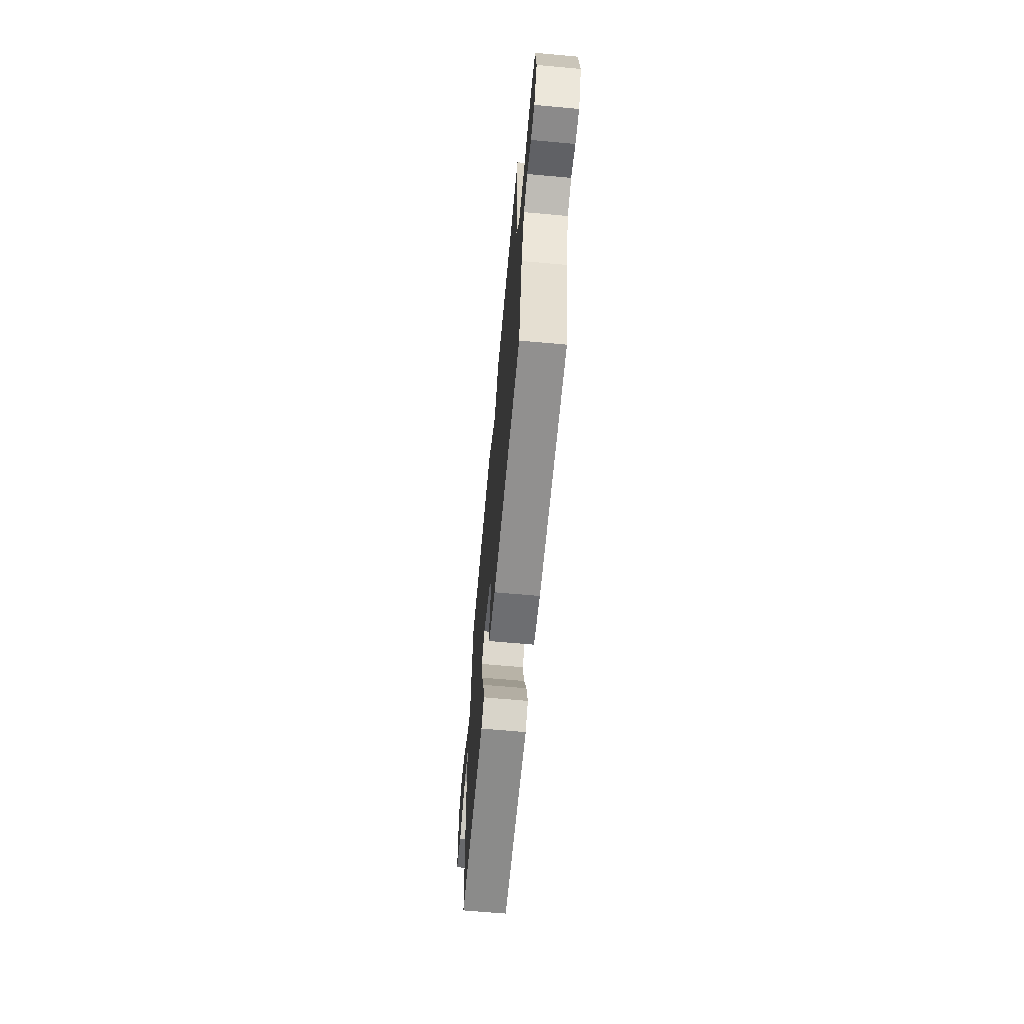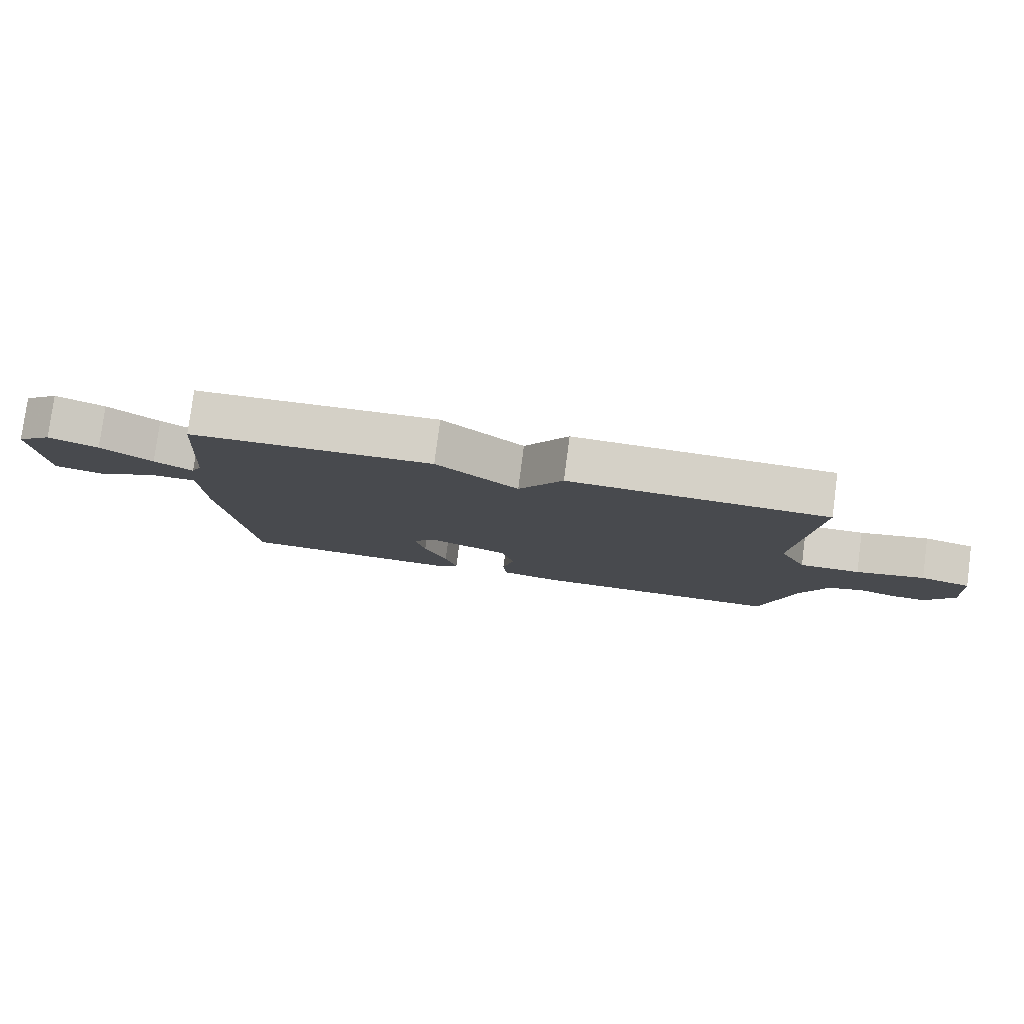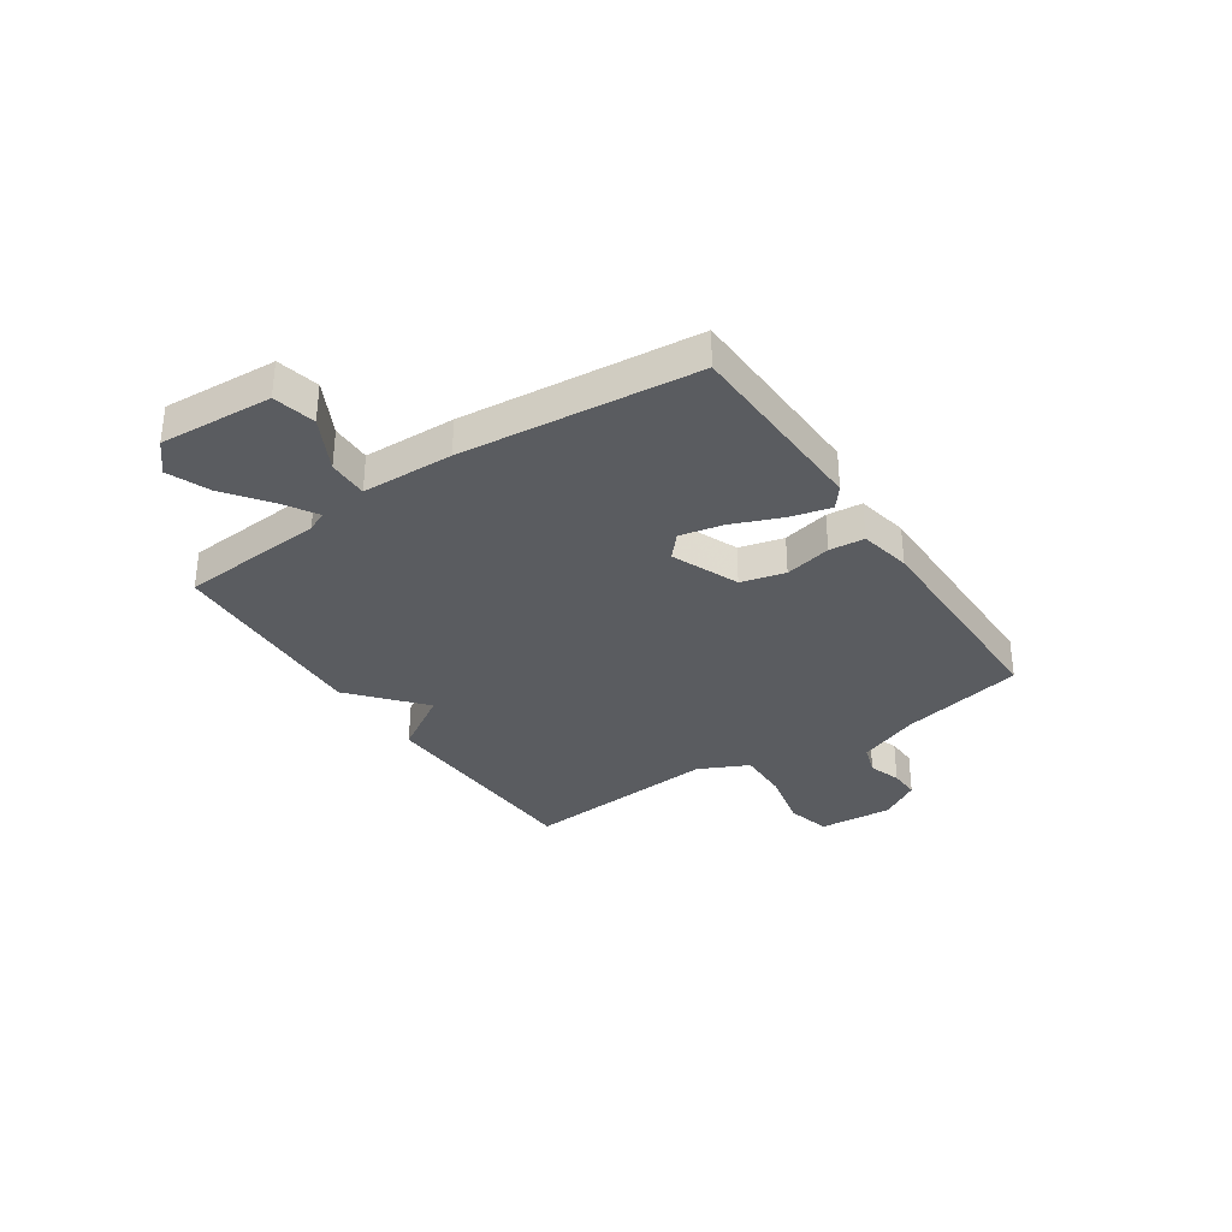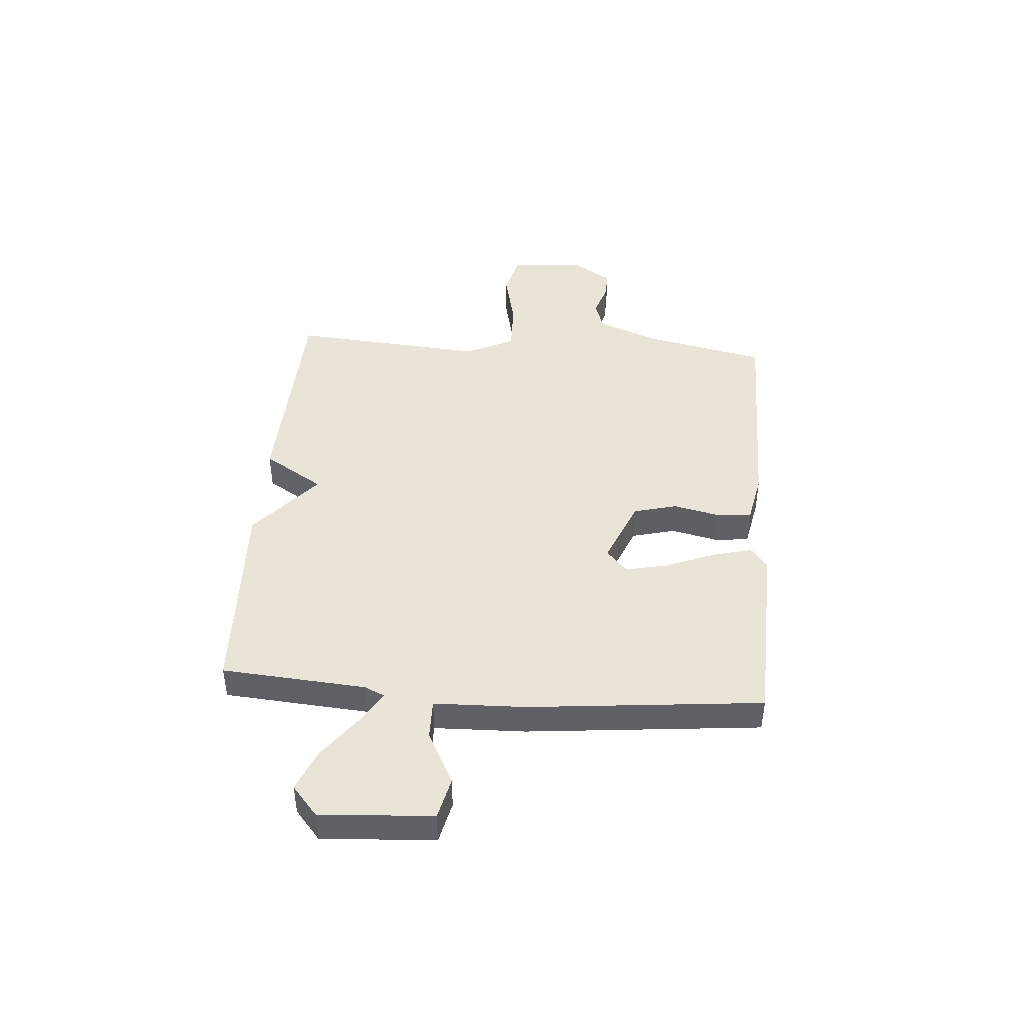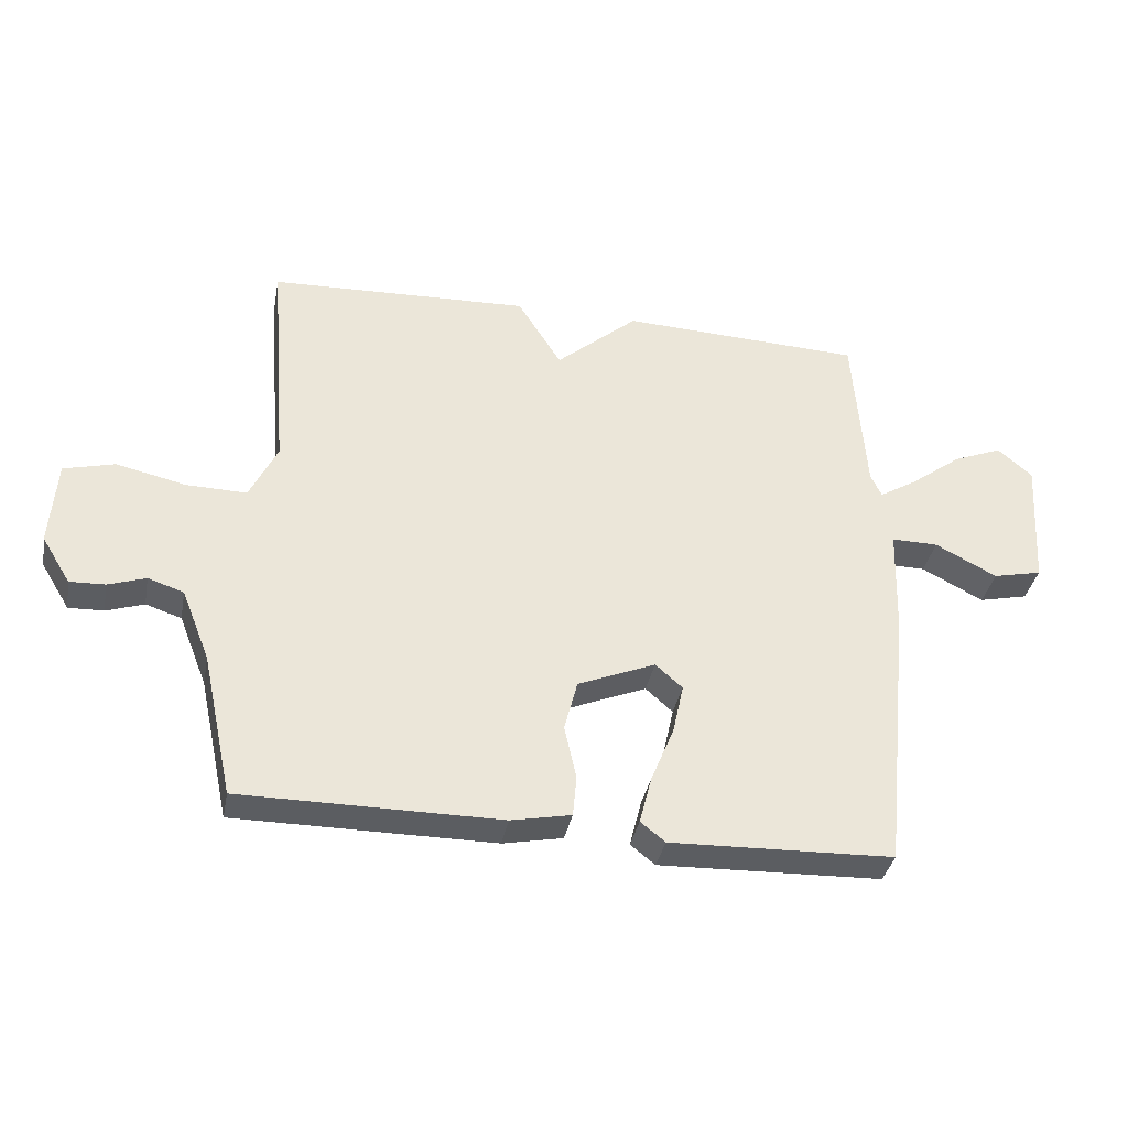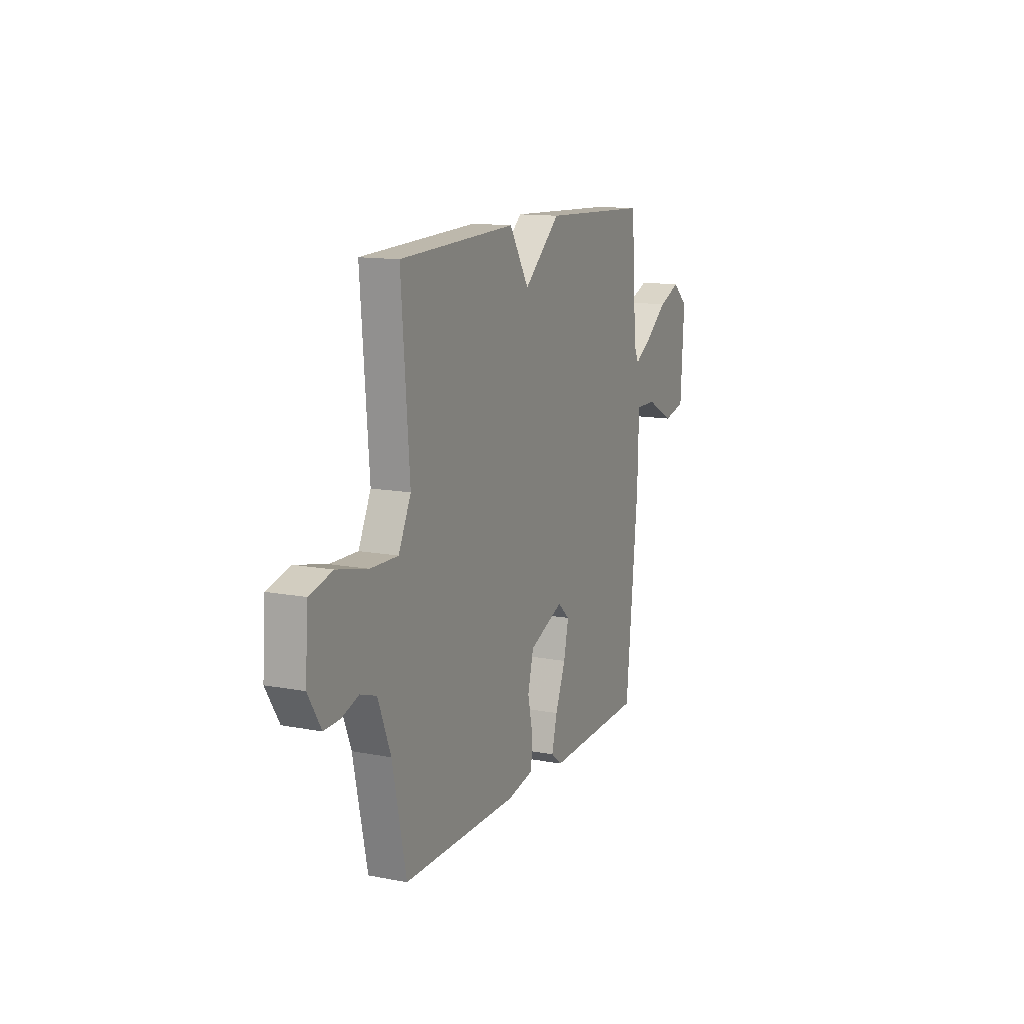
<metadata>
{"format":"obj","ext":"obj","renderer":"f3d","projection":"perspective","resolution":1024,"background":"white","views":[{"elev":-65.7,"azim":-95.2,"up":"+Z"},{"elev":79.6,"azim":-172.5,"up":"+Z"},{"elev":-33.6,"azim":123.9,"up":"+Y"},{"elev":43.9,"azim":94.5,"up":"+Y"},{"elev":-36.2,"azim":-10.8,"up":"+Z"},{"elev":13.0,"azim":-66.3,"up":"+Z"}]}
</metadata>
<code>
v 0.5 0.07 0.5
v 0.52 0.07 0.232
v 0.537 0.07 0.195
v 0.598 0.07 0.232
v 0.679 0.07 0.293
v 0.757 0.07 0.325
v 0.812 0.07 0.278
v 0.799 0.07 0.069
v 0.721 0.07 0.051
v 0.623 0.07 0.102
v 0.549 0.07 0.103
v 0.544 0.07 -0.066
v 0.5 0.07 -0.5
v 0.146 0.07 -0.512
v 0.107 0.07 -0.481
v 0.126 0.07 -0.406
v 0.163 0.07 -0.315
v 0.18 0.07 -0.236
v 0.137 0.07 -0.198
v 0.014 0.07 -0.249
v -0.007 0.07 -0.33
v 0.012 0.07 -0.416
v 0.006 0.07 -0.481
v -0.089 0.07 -0.5
v -0.5 0.07 -0.5
v -0.549 0.07 -0.272
v -0.594 0.07 -0.158
v -0.651 0.07 -0.139
v -0.711 0.07 -0.159
v -0.767 0.07 -0.161
v -0.813 0.07 -0.086
v -0.803 0.07 0.051
v -0.722 0.07 0.072
v -0.612 0.07 0.047
v -0.515 0.07 0.045
v -0.471 0.07 0.136
v -0.5 0.07 0.5
v -0.085 0.07 0.516
v -0.015 0.07 0.404
v 0.115 0.07 0.516
v 0.5 0 0.5
v 0.52 0 0.232
v 0.537 0 0.195
v 0.598 0 0.232
v 0.679 0 0.293
v 0.757 0 0.325
v 0.812 0 0.278
v 0.799 0 0.069
v 0.721 0 0.051
v 0.623 0 0.102
v 0.549 0 0.103
v 0.544 0 -0.066
v 0.5 0 -0.5
v 0.146 0 -0.512
v 0.107 0 -0.481
v 0.126 0 -0.406
v 0.163 0 -0.315
v 0.18 0 -0.236
v 0.137 0 -0.198
v 0.014 0 -0.249
v -0.007 0 -0.33
v 0.012 0 -0.416
v 0.006 0 -0.481
v -0.089 0 -0.5
v -0.5 0 -0.5
v -0.549 0 -0.272
v -0.594 0 -0.158
v -0.651 0 -0.139
v -0.711 0 -0.159
v -0.767 0 -0.161
v -0.813 0 -0.086
v -0.803 0 0.051
v -0.722 0 0.072
v -0.612 0 0.047
v -0.515 0 0.045
v -0.471 0 0.136
v -0.5 0 0.5
v -0.085 0 0.516
v -0.015 0 0.404
v 0.115 0 0.516
f 39 40 1 2
f 36 37 38 39
f 39 2 3
f 36 39 3
f 35 36 3
f 32 33 34
f 31 32 34
f 30 31 34
f 29 30 34
f 28 29 34
f 27 28 34 35
f 26 27 35 3
f 24 25 26
f 23 24 26
f 22 23 26
f 21 22 26
f 20 21 26
f 19 20 26 3
f 15 16 17
f 14 15 17
f 13 14 17
f 12 13 17
f 11 12 17
f 11 17 18
f 8 9 10
f 7 8 10
f 6 7 10
f 5 6 10
f 4 5 10
f 4 10 11
f 11 18 19
f 4 11 19
f 3 4 19
f 42 41 80 79
f 79 78 77 76
f 43 42 79
f 43 79 76
f 43 76 75
f 74 73 72
f 74 72 71
f 74 71 70
f 74 70 69
f 74 69 68
f 75 74 68 67
f 43 75 67 66
f 66 65 64
f 66 64 63
f 66 63 62
f 66 62 61
f 66 61 60
f 43 66 60 59
f 57 56 55
f 57 55 54
f 57 54 53
f 57 53 52
f 57 52 51
f 58 57 51
f 50 49 48
f 50 48 47
f 50 47 46
f 50 46 45
f 50 45 44
f 51 50 44
f 59 58 51
f 59 51 44
f 59 44 43
f 1 41 42 2
f 2 42 43 3
f 3 43 44 4
f 4 44 45 5
f 5 45 46 6
f 6 46 47 7
f 7 47 48 8
f 8 48 49 9
f 9 49 50 10
f 10 50 51 11
f 11 51 52 12
f 12 52 53 13
f 13 53 54 14
f 14 54 55 15
f 15 55 56 16
f 16 56 57 17
f 17 57 58 18
f 18 58 59 19
f 19 59 60 20
f 20 60 61 21
f 21 61 62 22
f 22 62 63 23
f 23 63 64 24
f 24 64 65 25
f 25 65 66 26
f 26 66 67 27
f 27 67 68 28
f 28 68 69 29
f 29 69 70 30
f 30 70 71 31
f 31 71 72 32
f 32 72 73 33
f 33 73 74 34
f 34 74 75 35
f 35 75 76 36
f 36 76 77 37
f 37 77 78 38
f 38 78 79 39
f 39 79 80 40
f 40 80 41 1

</code>
